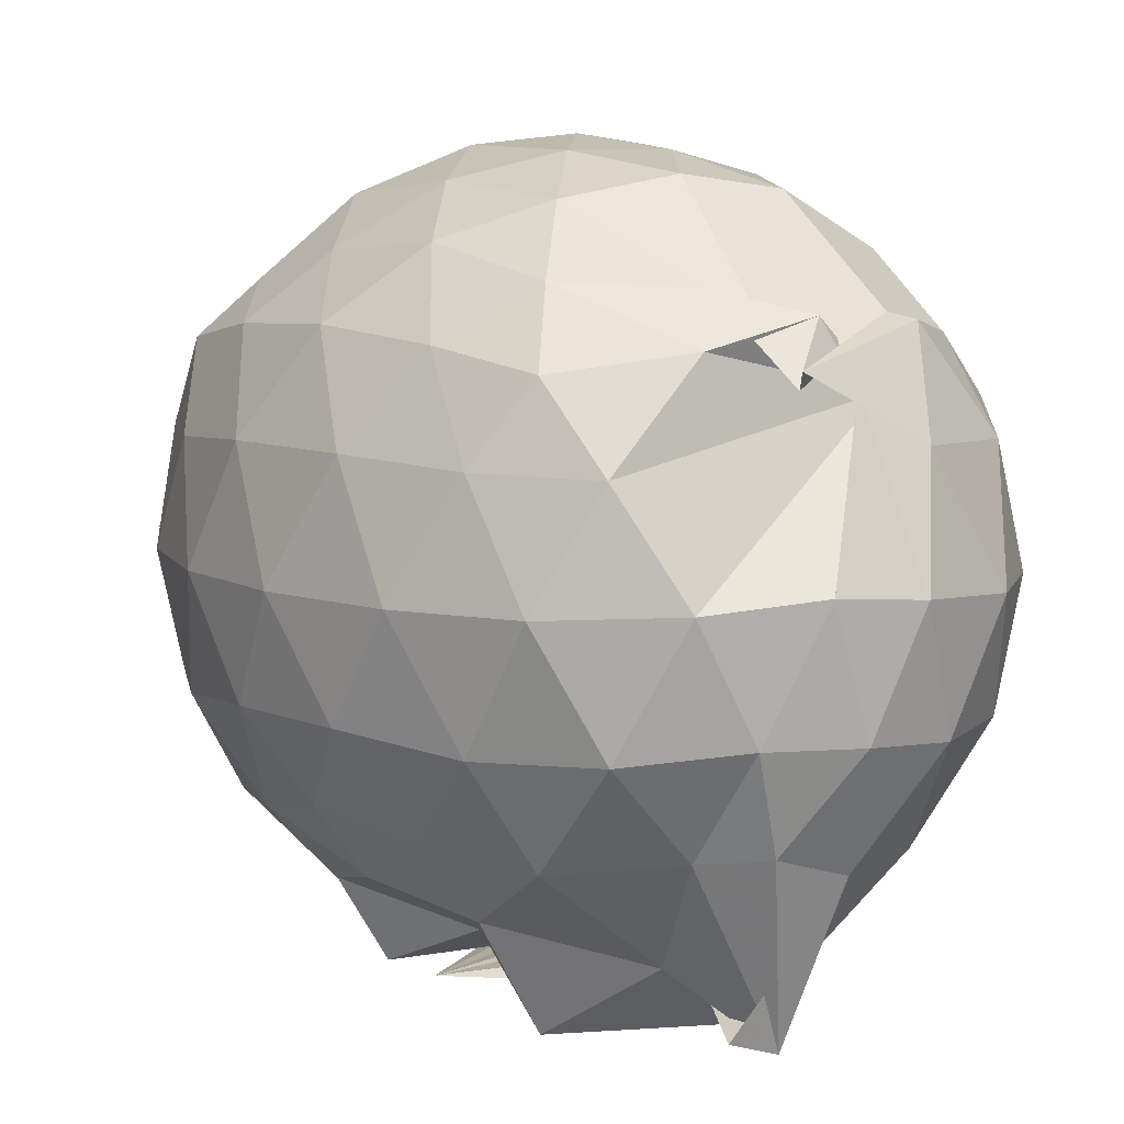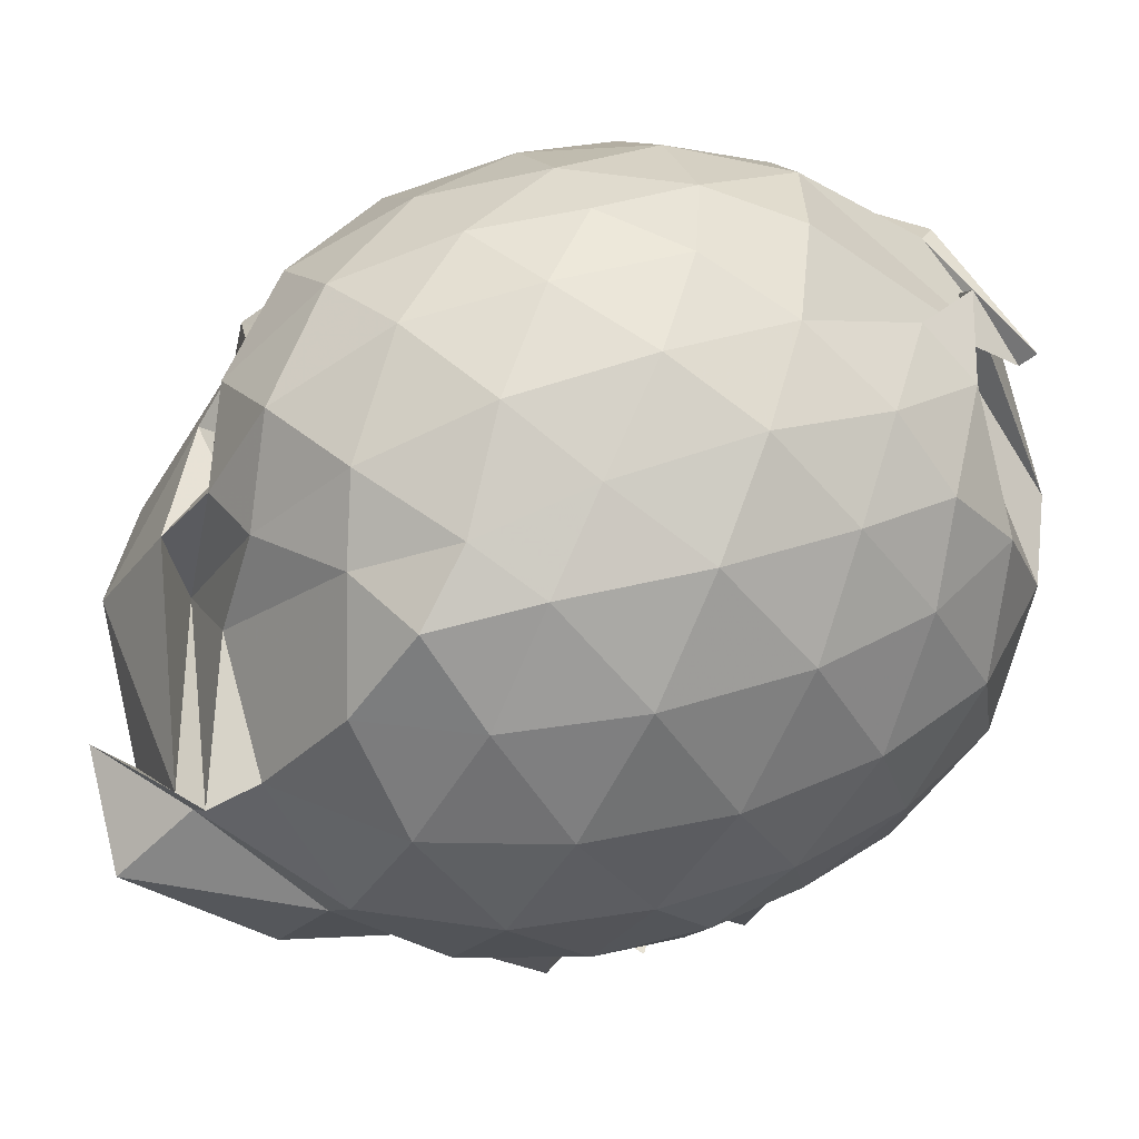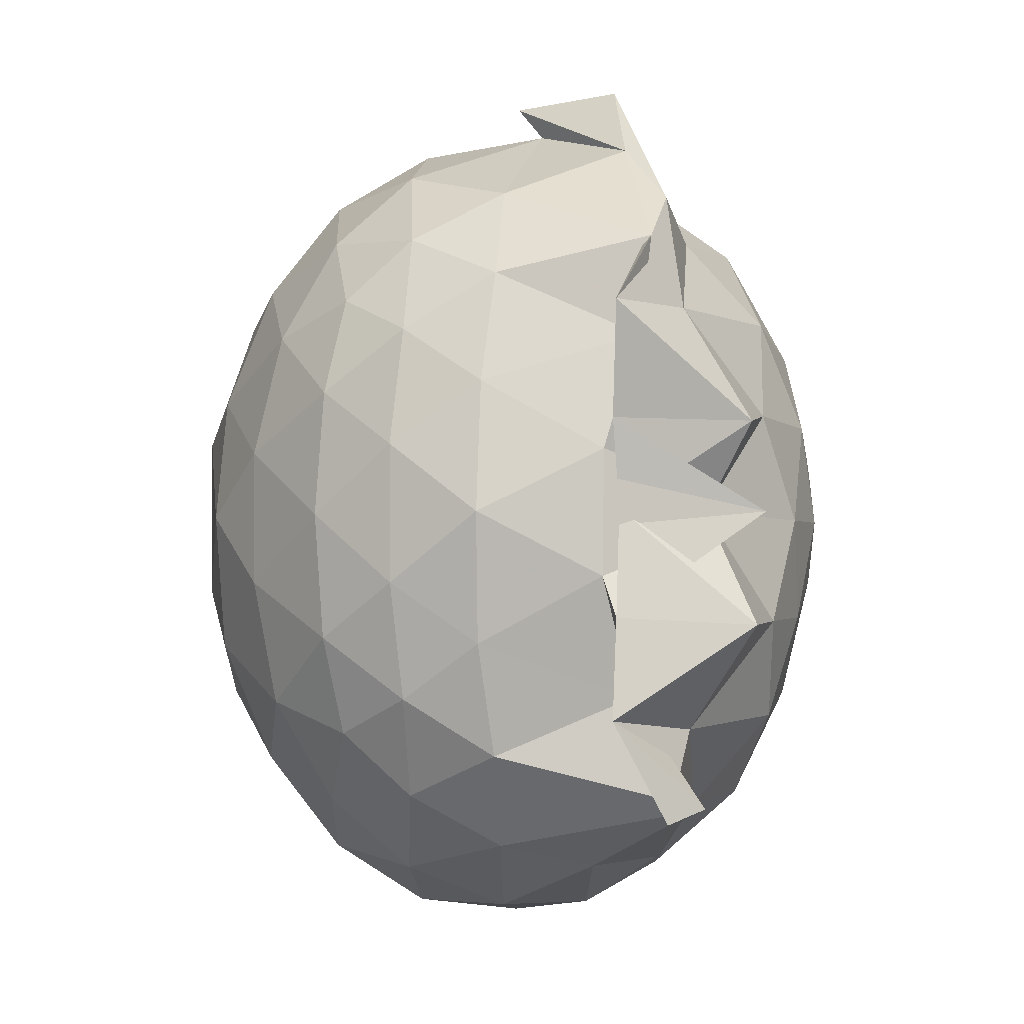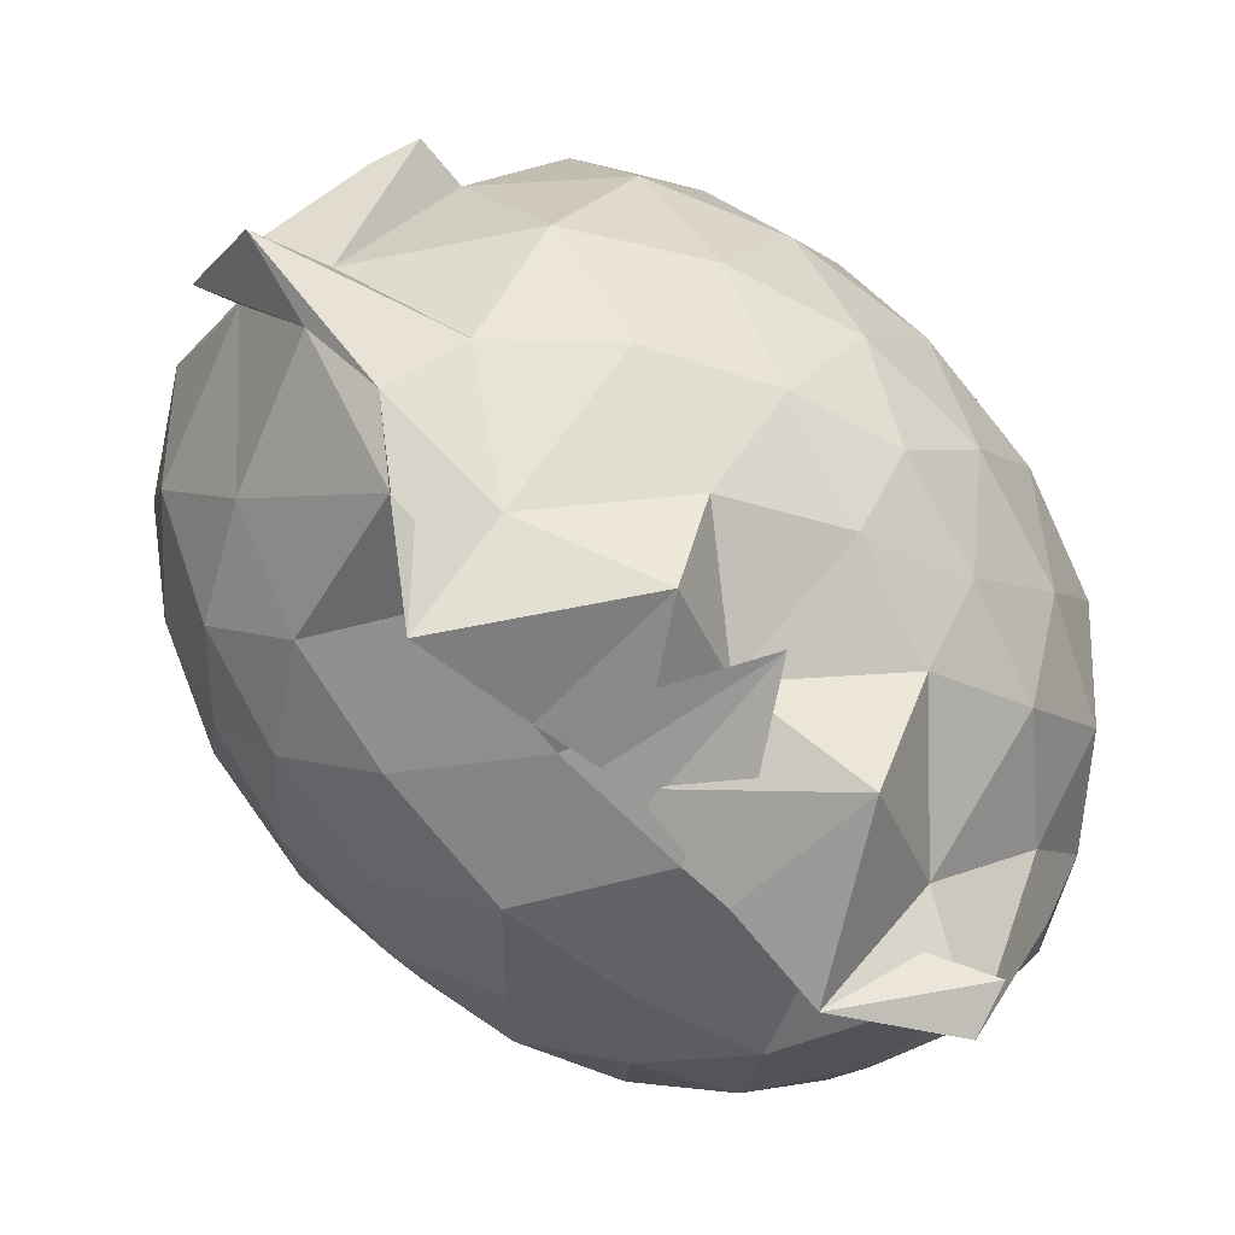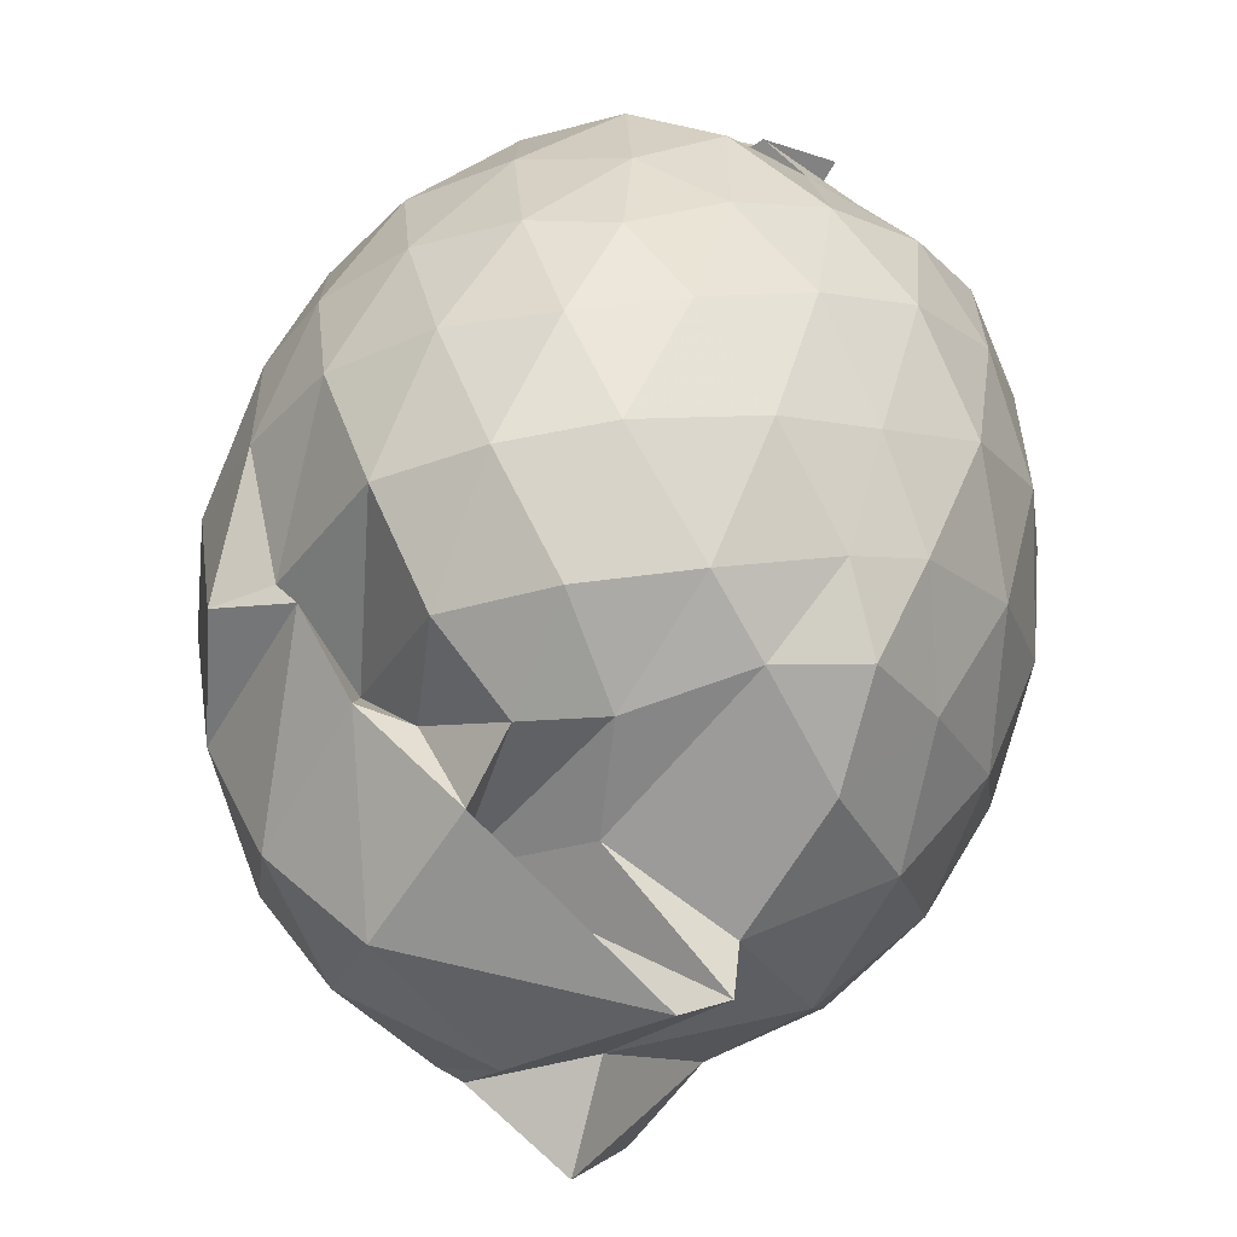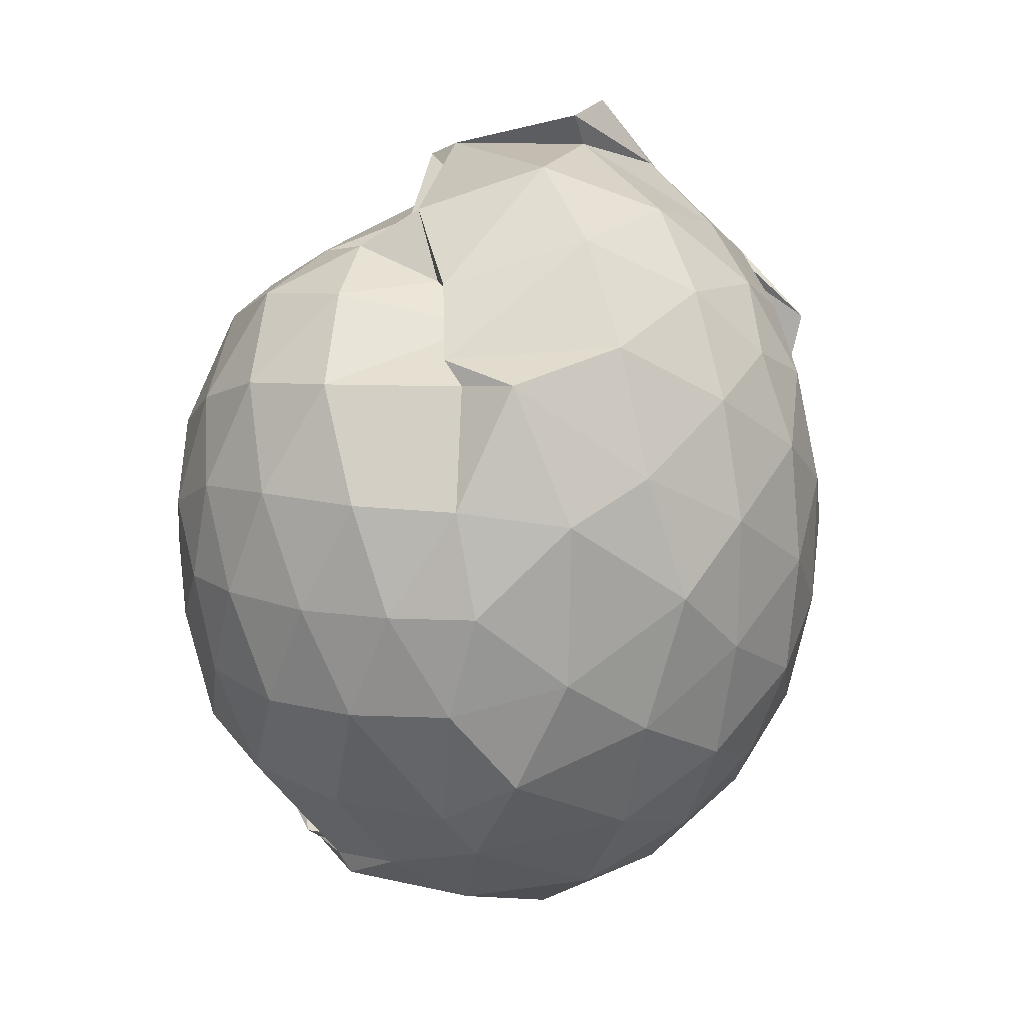
<metadata>
{"format":"obj","ext":"obj","renderer":"f3d","projection":"perspective","resolution":1024,"background":"white","views":[{"elev":8.6,"azim":-41.5,"up":"+Z"},{"elev":41.6,"azim":-111.4,"up":"+Z"},{"elev":-2.5,"azim":162.9,"up":"+Y"},{"elev":-69.6,"azim":-134.2,"up":"+Z"},{"elev":42.7,"azim":-166.8,"up":"+Z"},{"elev":15.4,"azim":61.7,"up":"+Y"}]}
</metadata>
<code>
v -0.8284 -0.1232 1.061
v -1.239 -0.1047 -0.8134
v -0.08179 -0.1101 0.591
v -0.142 0.1597 0.613
v -0.2802 0.4482 0.5245
v -0.4723 0.5565 0.3681
v -0.617 0.6587 0.4223
v -0.8217 0.7353 0.5532
v -1.005 0.698 0.5726
v -1.255 0.5687 0.6355
v -1.447 0.4843 0.6021
v -1.499 0.2295 0.648
v -1.544 -0.1129 0.6649
v -1.513 -0.4418 0.6383
v -1.443 -0.6954 0.5894
v -1.167 -0.8824 0.6323
v -0.9395 -0.9805 0.6998
v -1.085 -1.075 0.6002
v -0.6779 -1.012 0.682
v -0.4865 -0.9152 0.6421
v -0.2725 -0.7218 0.5908
v -0.1402 -0.3821 0.6375
v -0.00566 0.1196 0.3584
v -0.1432 0.4684 0.4506
v -0.3426 0.5075 0.543
v -0.4954 0.6706 0.4668
v -0.757 0.8333 0.4092
v -0.7127 0.7741 0.1764
v -0.9938 0.7731 0.3201
v -1.413 0.6314 0.3896
v -1.559 0.3812 0.3905
v -1.643 0.06097 0.4132
v -1.644 -0.2963 0.4143
v -1.561 -0.6063 0.3963
v -1.411 -0.8658 0.3904
v -0.7471 -0.9754 0.5327
v -0.8845 -1.039 0.5582
v -0.7798 -1.145 0.4373
v -0.4672 -1.058 0.4226
v -0.2739 -0.8401 0.4928
v -0.09948 -0.5943 0.4648
v -0.00776 -0.3021 0.3641
v -0.009414 0.2191 0.1316
v -0.1374 0.5385 0.1407
v -0.3297 0.7868 0.1323
v -0.5873 0.9477 0.119
v -1.181 0.9515 0.08026
v -1.281 0.9118 0.1069
v -1.265 0.7838 0.1245
v -1.529 0.545 0.1148
v -1.655 0.2341 0.1122
v -1.699 -0.1126 0.1129
v -1.656 -0.4608 0.1127
v -1.539 -0.7661 0.1144
v -1.31 -1.01 0.1274
v -1.063 -1.151 0.1545
v -0.8601 -1.22 0.1389
v -0.5734 -1.179 0.1178
v -0.3281 -1.019 0.117
v -0.1339 -0.7678 0.1157
v -0.004781 -0.4568 0.1285
v 0.03777 -0.1035 0.04116
v -0.1054 0.3745 -0.1562
v -0.2547 0.6388 -0.159
v -0.4625 0.8291 -0.1732
v -0.8471 0.9688 -0.1549
v -0.7965 1.056 -0.09693
v -1.026 0.8876 -0.1464
v -1.391 0.6481 -0.1905
v -1.567 0.3593 -0.191
v -1.652 0.05088 -0.1627
v -1.65 -0.2762 -0.1623
v -1.553 -0.591 -0.1947
v -1.408 -0.8704 -0.1851
v -1.182 -1.063 -0.1529
v -0.9723 -1.168 -0.1572
v -0.7266 -1.165 -0.1792
v -0.4582 -1.055 -0.1781
v -0.249 -0.8685 -0.1566
v -0.0937 -0.6043 -0.1535
v -0.03026 -0.2852 -0.1673
v -0.02814 0.0624 -0.1696
v -0.235 0.4575 -0.3628
v -0.3987 0.6177 -0.4243
v -0.6436 0.7497 -0.4564
v -0.9834 0.8823 -0.4622
v -1.007 1.072 -0.3096
v -1.174 0.64 -0.4237
v -1.383 0.4223 -0.4492
v -1.516 0.1442 -0.4214
v -1.577 -0.1136 -0.3684
v -1.501 -0.3772 -0.4209
v -1.401 -0.6442 -0.4489
v -1.192 -0.8828 -0.416
v -1.092 -1.025 -0.3958
v -0.888 -1.036 -0.4606
v -0.6346 -0.9769 -0.4551
v -0.3966 -0.8429 -0.4233
v -0.2309 -0.6806 -0.3641
v -0.1621 -0.4304 -0.4247
v -0.1365 -0.1107 -0.4381
v -0.1639 0.2081 -0.4211
v -0.2096 -0.1124 0.7752
v -0.3084 0.1651 0.8244
v -0.4795 0.4456 0.8175
v -0.6477 0.6441 0.6971
v -0.8929 0.6157 0.7983
v -1.138 0.5129 0.7994
v -1.365 0.3523 0.7352
v -1.374 0.06767 0.809
v -1.381 -0.2871 0.8395
v -1.337 -0.5959 0.7671
v -1.07 -0.7886 0.7526
v -1.062 -1.045 0.5587
v -0.7226 -0.9658 0.698
v -0.4742 -0.6983 0.8118
v -0.3094 -0.394 0.8406
v -0.3994 -0.1208 0.9315
v -0.5379 0.164 0.9737
v -0.708 0.4188 0.9303
v -0.9353 0.3385 0.9662
v -1.194 0.2152 0.9266
v -1.21 -0.1246 0.961
v -1.175 -0.4475 0.9266
v -0.9378 -0.5712 0.9783
v -0.7099 -0.6519 0.9443
v -0.5395 -0.4045 0.9693
v -0.631 -0.1193 1.037
v -0.7768 0.1374 1.036
v -1.002 0.03961 1.035
v -1.002 -0.2846 1.026
v -0.7861 -0.3835 1.026
v -0.3414 0.3656 -0.556
v -0.5672 0.5115 -0.6283
v -0.944 0.6039 -0.7663
v -1.037 0.729 -0.6304
v -1.047 0.4247 -0.7257
v -1.313 0.1578 -0.6248
v -1.437 -0.1159 -0.549
v -1.346 -0.3871 -0.6113
v -1.068 -0.6664 -0.7067
v -0.9459 -0.8965 -0.8673
v -1.061 -0.8622 -0.8288
v -0.5645 -0.7322 -0.6271
v -0.3423 -0.5869 -0.5568
v -0.2957 -0.2884 -0.602
v -0.2937 0.06456 -0.6036
v -0.5087 0.2242 -0.6953
v -0.9147 0.3479 -0.7572
v -0.8023 0.4192 -0.8931
v -1.191 0.1263 -0.8371
v -1.104 -0.1023 -0.733
v -1.179 -0.3957 -0.8942
v -0.7912 -0.6341 -0.8926
v -0.8976 -0.5818 -0.7413
v -0.5018 -0.4436 -0.692
v -0.4802 -0.1107 -0.7499
v -0.8003 0.04995 -0.8052
v -0.8172 0.1272 -0.825
v -0.8439 -0.1003 -0.7968
v -0.8139 -0.3777 -0.8571
v -0.7958 -0.2726 -0.8056
f 3 23 4
f 4 23 24
f 4 24 5
f 5 24 25
f 5 25 6
f 6 25 26
f 6 26 7
f 7 26 27
f 7 27 8
f 8 27 28
f 8 28 9
f 9 28 29
f 9 29 10
f 10 29 30
f 10 30 11
f 11 30 31
f 11 31 12
f 12 31 32
f 12 32 13
f 13 32 33
f 13 33 14
f 14 33 34
f 14 34 15
f 15 34 35
f 15 35 16
f 16 35 36
f 16 36 17
f 17 36 37
f 17 37 18
f 18 37 38
f 18 38 19
f 19 38 39
f 19 39 20
f 20 39 40
f 20 40 21
f 21 40 41
f 21 41 22
f 22 41 42
f 22 42 3
f 3 42 23
f 23 43 24
f 24 43 44
f 24 44 25
f 25 44 45
f 25 45 26
f 26 45 46
f 26 46 27
f 27 46 47
f 27 47 28
f 28 47 48
f 28 48 29
f 29 48 49
f 29 49 30
f 30 49 50
f 30 50 31
f 31 50 51
f 31 51 32
f 32 51 52
f 32 52 33
f 33 52 53
f 33 53 34
f 34 53 54
f 34 54 35
f 35 54 55
f 35 55 36
f 36 55 56
f 36 56 37
f 37 56 57
f 37 57 38
f 38 57 58
f 38 58 39
f 39 58 59
f 39 59 40
f 40 59 60
f 40 60 41
f 41 60 61
f 41 61 42
f 42 61 62
f 42 62 23
f 23 62 43
f 43 63 44
f 44 63 64
f 44 64 45
f 45 64 65
f 45 65 46
f 46 65 66
f 46 66 47
f 47 66 67
f 47 67 48
f 48 67 68
f 48 68 49
f 49 68 69
f 49 69 50
f 50 69 70
f 50 70 51
f 51 70 71
f 51 71 52
f 52 71 72
f 52 72 53
f 53 72 73
f 53 73 54
f 54 73 74
f 54 74 55
f 55 74 75
f 55 75 56
f 56 75 76
f 56 76 57
f 57 76 77
f 57 77 58
f 58 77 78
f 58 78 59
f 59 78 79
f 59 79 60
f 60 79 80
f 60 80 61
f 61 80 81
f 61 81 62
f 62 81 82
f 62 82 43
f 43 82 63
f 63 83 64
f 64 83 84
f 64 84 65
f 65 84 85
f 65 85 66
f 66 85 86
f 66 86 67
f 67 86 87
f 67 87 68
f 68 87 88
f 68 88 69
f 69 88 89
f 69 89 70
f 70 89 90
f 70 90 71
f 71 90 91
f 71 91 72
f 72 91 92
f 72 92 73
f 73 92 93
f 73 93 74
f 74 93 94
f 74 94 75
f 75 94 95
f 75 95 76
f 76 95 96
f 76 96 77
f 77 96 97
f 77 97 78
f 78 97 98
f 78 98 79
f 79 98 99
f 79 99 80
f 80 99 100
f 80 100 81
f 81 100 101
f 81 101 82
f 82 101 102
f 82 102 63
f 63 102 83
f 103 104 118
f 104 119 118
f 104 105 119
f 105 120 119
f 105 106 120
f 106 107 120
f 107 121 120
f 107 108 121
f 108 122 121
f 108 109 122
f 109 110 122
f 110 123 122
f 110 111 123
f 111 124 123
f 111 112 124
f 112 113 124
f 113 125 124
f 113 114 125
f 114 126 125
f 114 115 126
f 115 116 126
f 116 127 126
f 116 117 127
f 117 118 127
f 117 103 118
f 118 119 128
f 119 129 128
f 119 120 129
f 120 121 129
f 121 130 129
f 121 122 130
f 122 123 130
f 123 131 130
f 123 124 131
f 124 125 131
f 125 132 131
f 125 126 132
f 126 127 132
f 127 128 132
f 127 118 128
f 133 148 134
f 134 148 149
f 134 149 135
f 135 149 150
f 135 150 136
f 136 150 137
f 137 150 151
f 137 151 138
f 138 151 152
f 138 152 139
f 139 152 140
f 140 152 153
f 140 153 141
f 141 153 154
f 141 154 142
f 142 154 143
f 143 154 155
f 143 155 144
f 144 155 156
f 144 156 145
f 145 156 146
f 146 156 157
f 146 157 147
f 147 157 148
f 147 148 133
f 148 158 149
f 149 158 159
f 149 159 150
f 150 159 151
f 151 159 160
f 151 160 152
f 152 160 153
f 153 160 161
f 153 161 154
f 154 161 155
f 155 161 162
f 155 162 156
f 156 162 157
f 157 162 158
f 157 158 148
f 3 4 103
f 103 4 104
f 4 5 104
f 104 5 105
f 5 6 105
f 105 6 106
f 6 7 106
f 7 8 106
f 106 8 107
f 8 9 107
f 107 9 108
f 9 10 108
f 108 10 109
f 10 11 109
f 11 12 109
f 109 12 110
f 12 13 110
f 110 13 111
f 13 14 111
f 111 14 112
f 14 15 112
f 15 16 112
f 112 16 113
f 16 17 113
f 113 17 114
f 17 18 114
f 114 18 115
f 18 19 115
f 19 20 115
f 115 20 116
f 20 21 116
f 116 21 117
f 21 22 117
f 117 22 103
f 22 3 103
f 83 133 84
f 84 133 134
f 84 134 85
f 85 134 135
f 85 135 86
f 86 135 136
f 86 136 87
f 87 136 88
f 88 136 137
f 88 137 89
f 89 137 138
f 89 138 90
f 90 138 139
f 90 139 91
f 91 139 92
f 92 139 140
f 92 140 93
f 93 140 141
f 93 141 94
f 94 141 142
f 94 142 95
f 95 142 96
f 96 142 143
f 96 143 97
f 97 143 144
f 97 144 98
f 98 144 145
f 98 145 99
f 99 145 100
f 100 145 146
f 100 146 101
f 101 146 147
f 101 147 102
f 102 147 133
f 102 133 83
f 128 129 1
f 129 130 1
f 130 131 1
f 131 132 1
f 132 128 1
f 159 158 2
f 160 159 2
f 161 160 2
f 162 161 2
f 158 162 2

</code>
